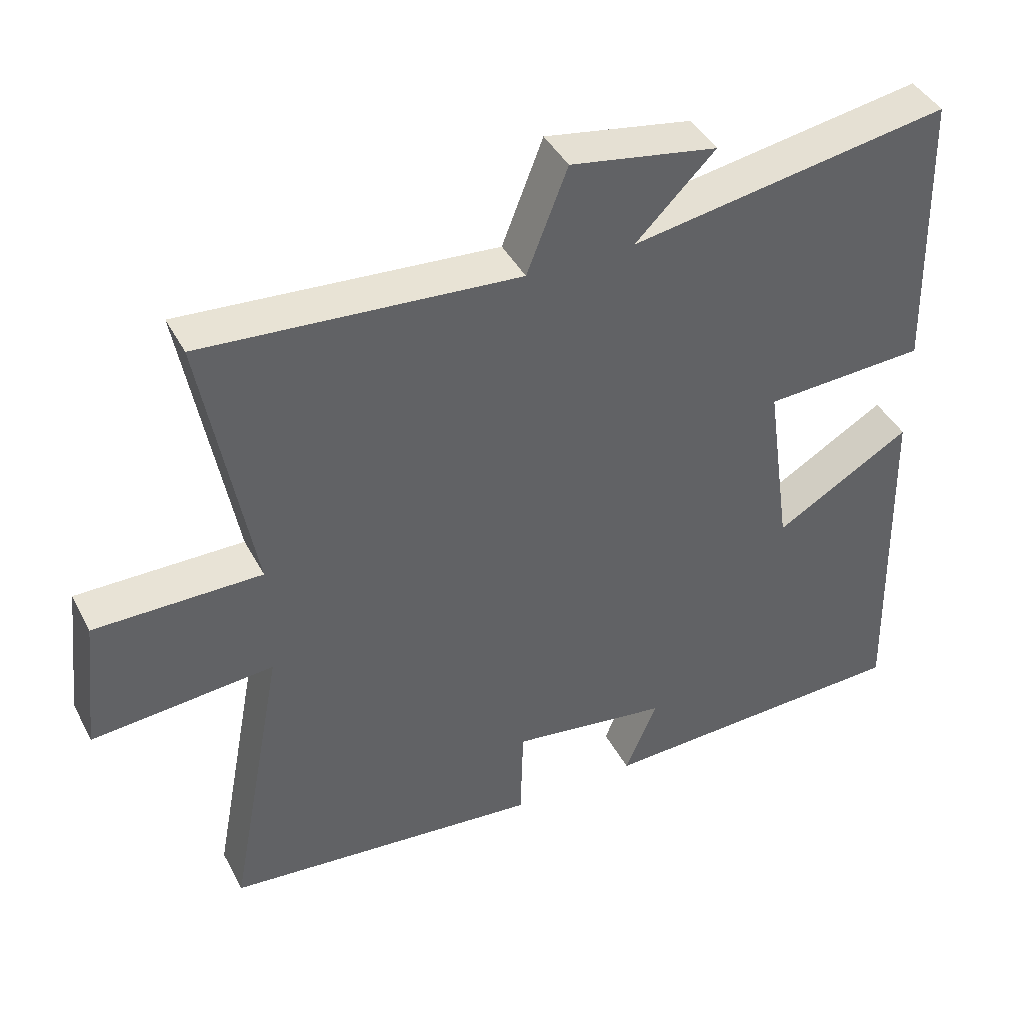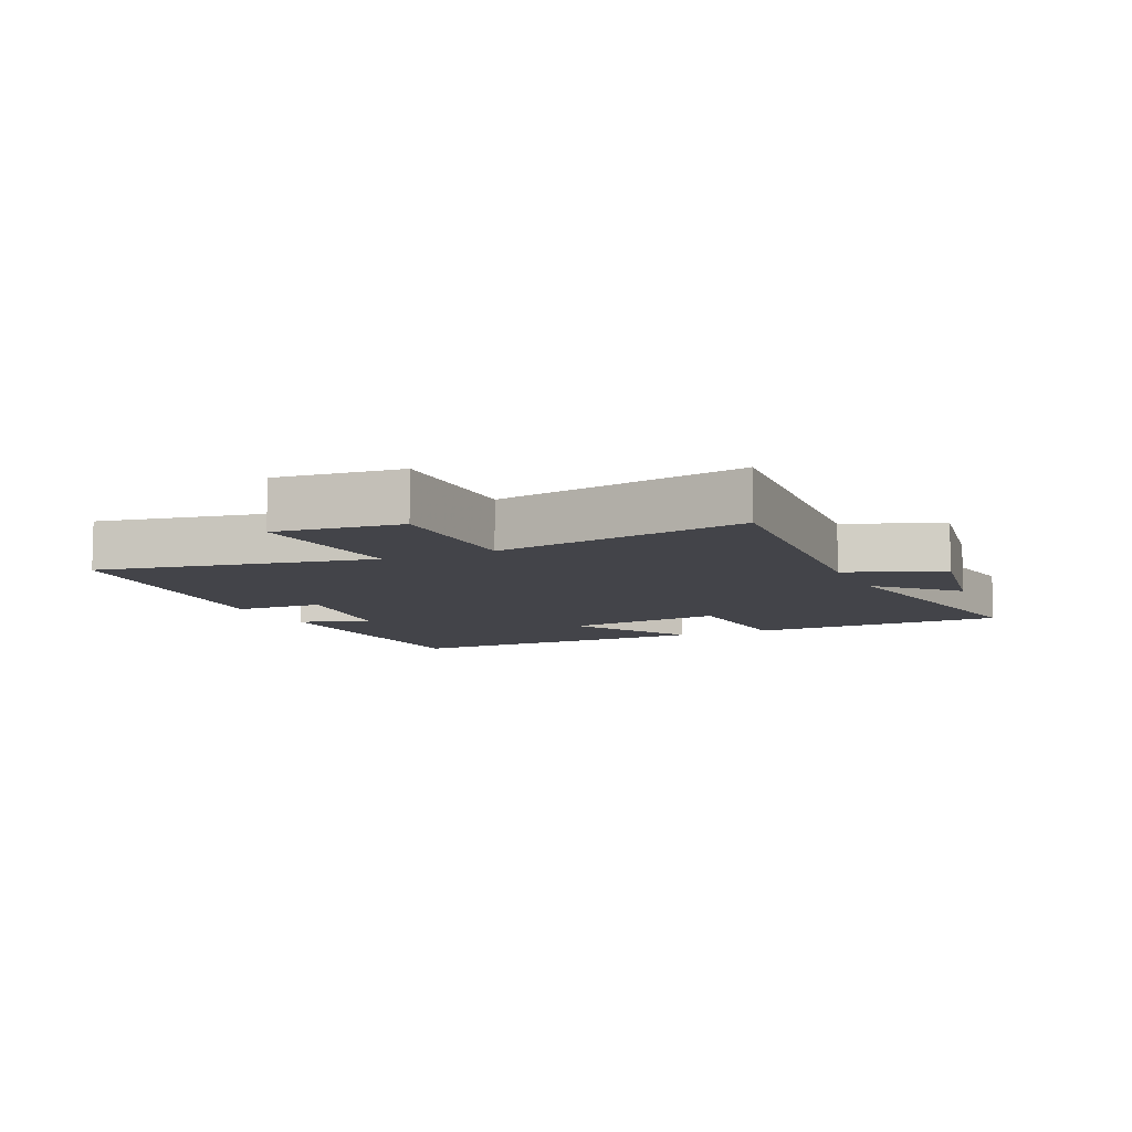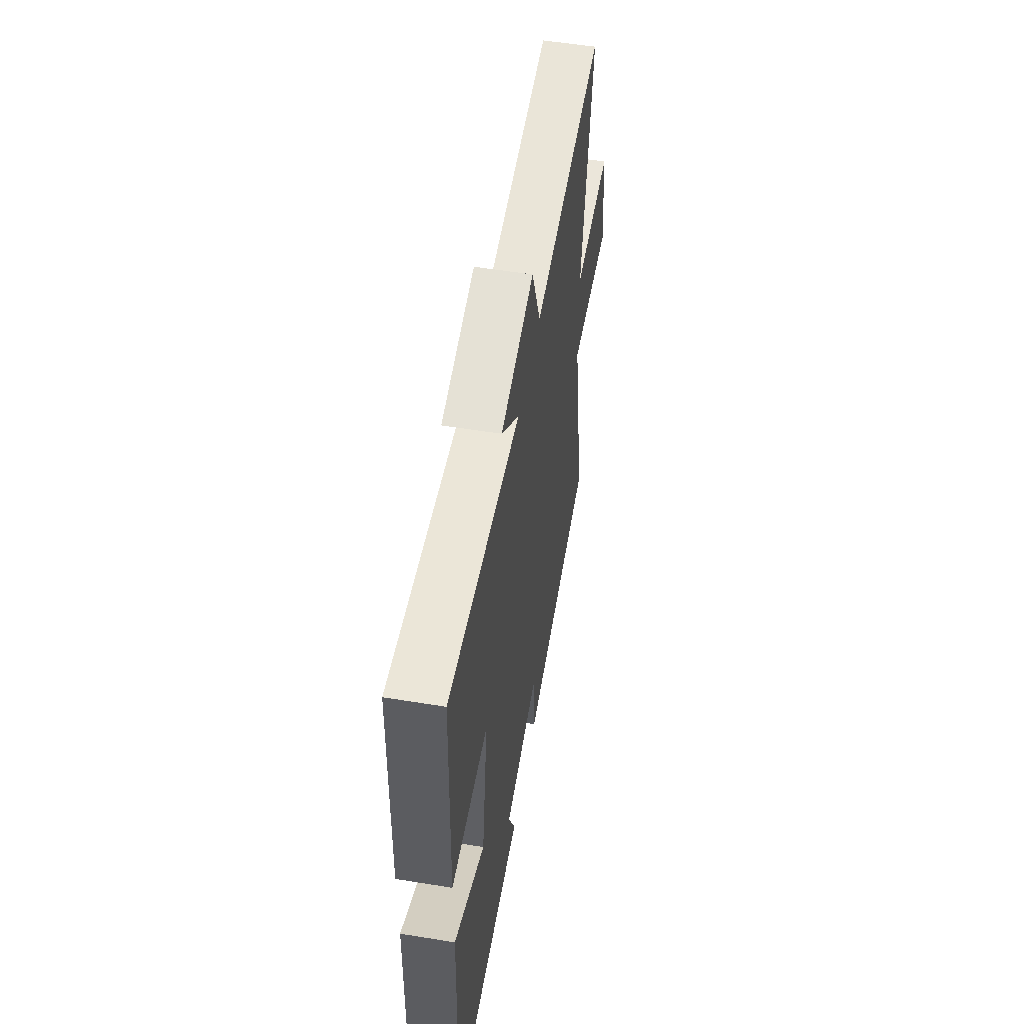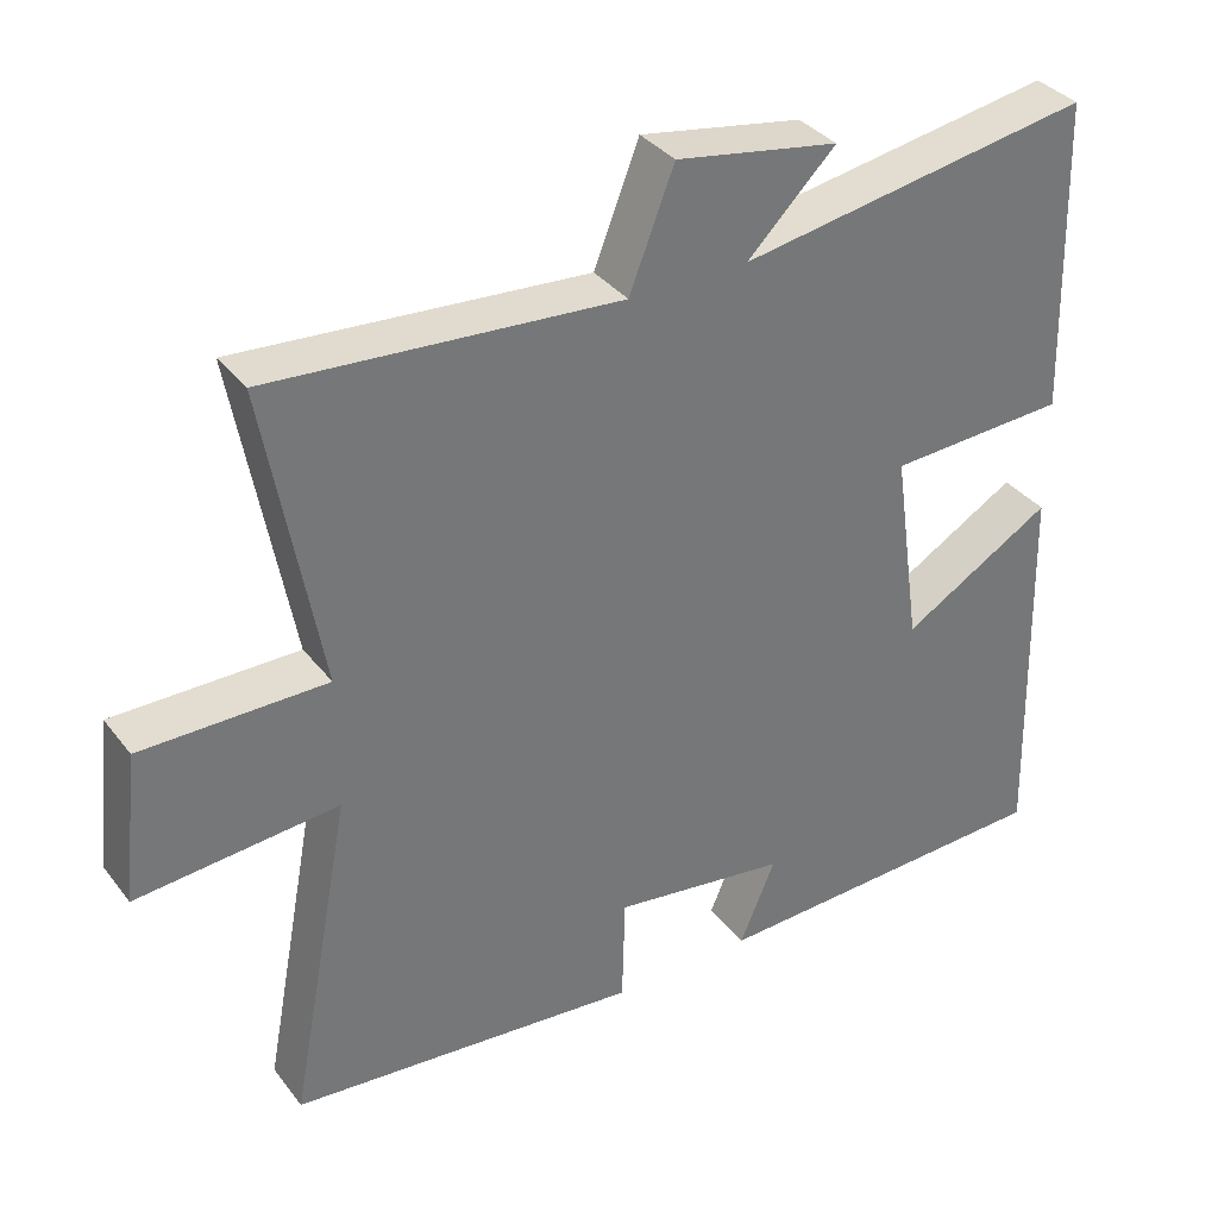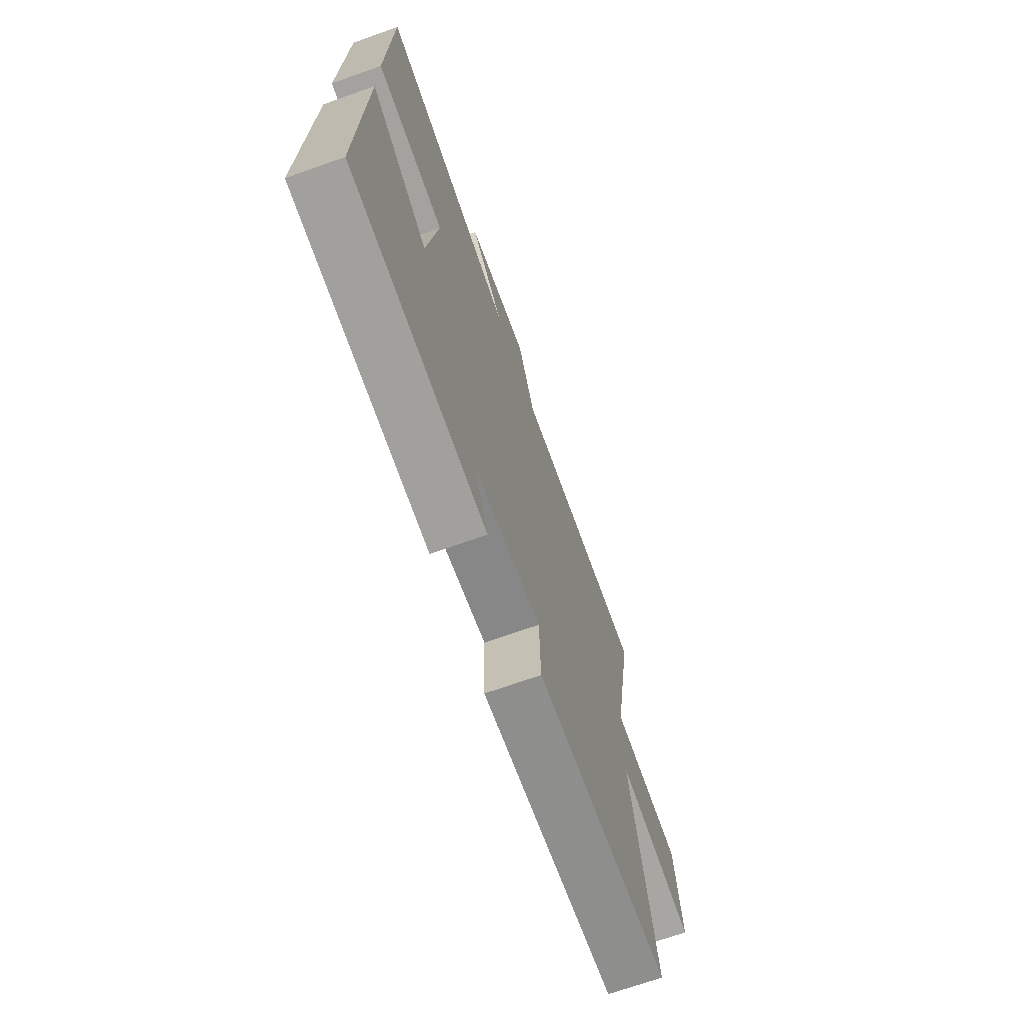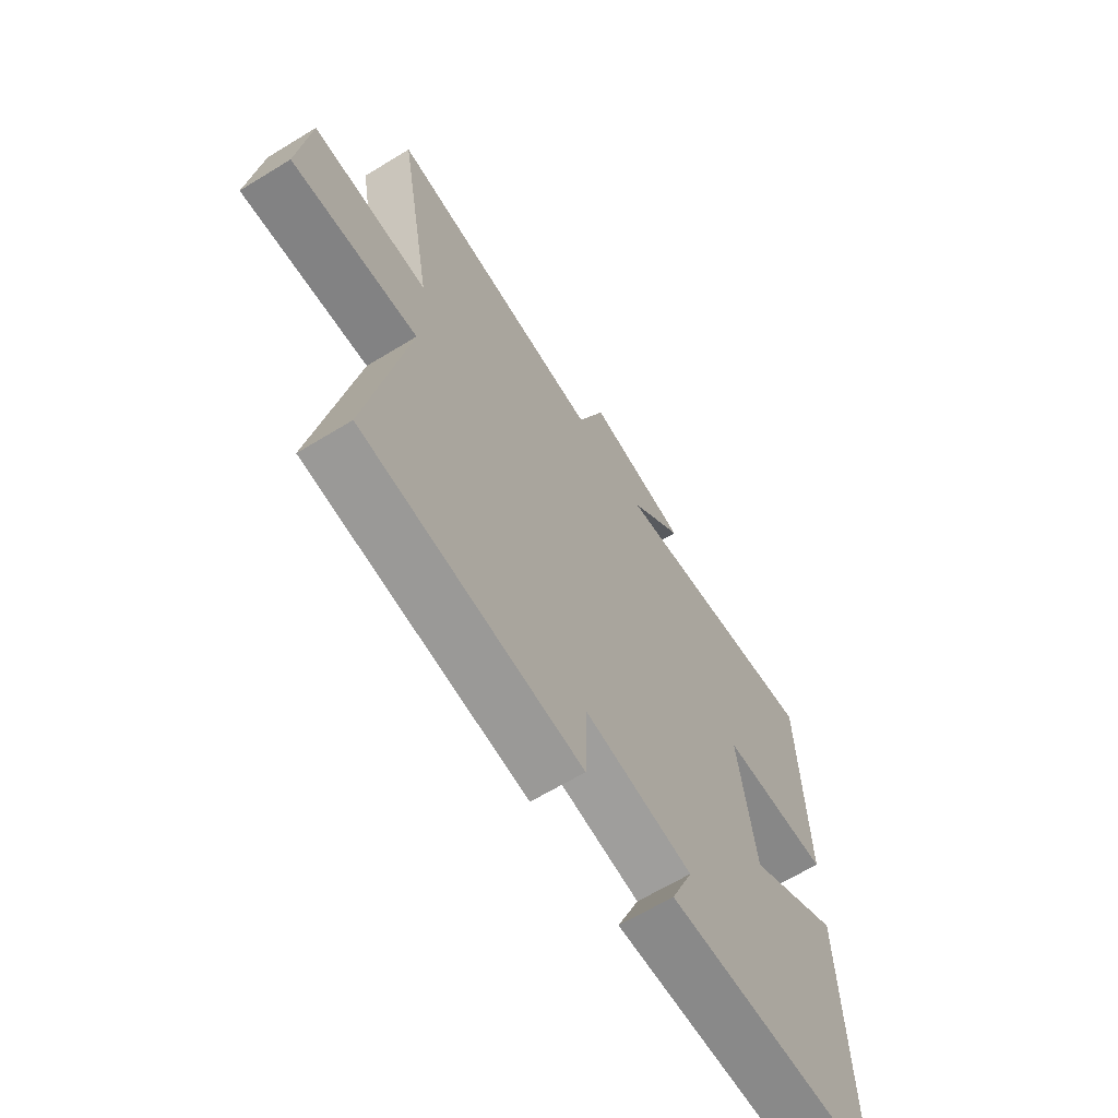
<metadata>
{"format":"obj","ext":"obj","renderer":"f3d","projection":"perspective","resolution":1024,"background":"white","views":[{"elev":41.9,"azim":-25.9,"up":"+Z"},{"elev":-8.5,"azim":-65.5,"up":"+Y"},{"elev":54.7,"azim":99.8,"up":"+Z"},{"elev":35.2,"azim":-32.3,"up":"+Z"},{"elev":-69.9,"azim":109.5,"up":"+Z"},{"elev":-64.7,"azim":-58.4,"up":"+Z"}]}
</metadata>
<code>
v -0.571 0.07 0.533
v -0.121 0.07 0.5
v -0.063 0.07 0.649
v 0.147 0.07 0.613
v 0.033 0.07 0.5
v 0.489 0.07 0.576
v 0.5 0.07 0.169
v 0.269 0.07 0.157
v 0.305 0.07 -0.097
v 0.5 0.07 0.017
v 0.513 0.07 -0.484
v 0.058 0.07 -0.5
v 0.104 0.07 -0.391
v -0.122 0.07 -0.359
v -0.126 0.07 -0.5
v -0.58 0.07 -0.456
v -0.5 0.07 -0.031
v -0.76 0.07 -0.053
v -0.738 0.07 0.141
v -0.5 0.07 0.141
v -0.571 0 0.533
v -0.121 0 0.5
v -0.063 0 0.649
v 0.147 0 0.613
v 0.033 0 0.5
v 0.489 0 0.576
v 0.5 0 0.169
v 0.269 0 0.157
v 0.305 0 -0.097
v 0.5 0 0.017
v 0.513 0 -0.484
v 0.058 0 -0.5
v 0.104 0 -0.391
v -0.122 0 -0.359
v -0.126 0 -0.5
v -0.58 0 -0.456
v -0.5 0 -0.031
v -0.76 0 -0.053
v -0.738 0 0.141
v -0.5 0 0.141
f 17 18 19 20
f 14 15 16 17
f 13 14 17 20
f 10 11 12 13
f 9 10 13
f 8 9 13 20
f 5 6 7 8
f 5 8 20
f 2 3 4 5
f 2 5 20
f 1 2 20
f 40 39 38 37
f 37 36 35 34
f 40 37 34 33
f 33 32 31 30
f 33 30 29
f 40 33 29 28
f 28 27 26 25
f 40 28 25
f 25 24 23 22
f 40 25 22
f 40 22 21
f 1 21 22 2
f 2 22 23 3
f 3 23 24 4
f 4 24 25 5
f 5 25 26 6
f 6 26 27 7
f 7 27 28 8
f 8 28 29 9
f 9 29 30 10
f 10 30 31 11
f 11 31 32 12
f 12 32 33 13
f 13 33 34 14
f 14 34 35 15
f 15 35 36 16
f 16 36 37 17
f 17 37 38 18
f 18 38 39 19
f 19 39 40 20
f 20 40 21 1

</code>
